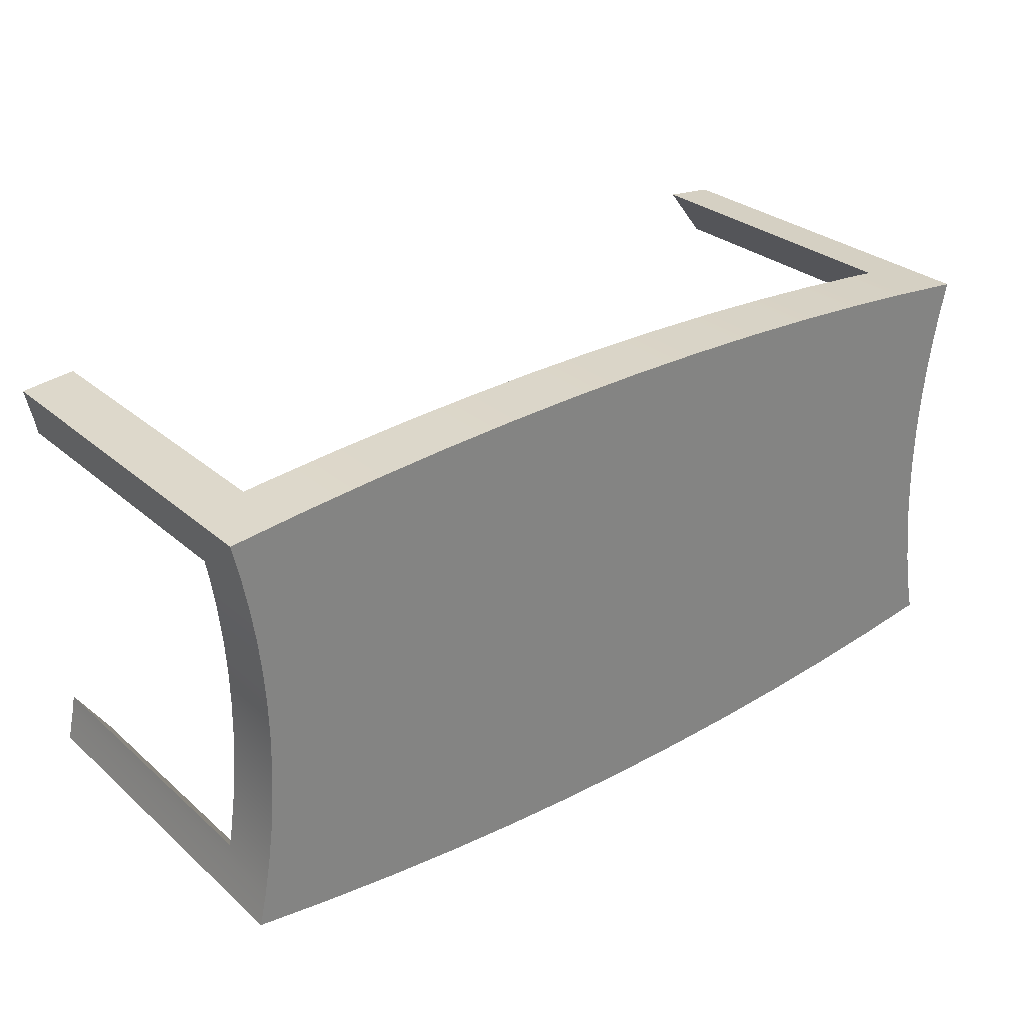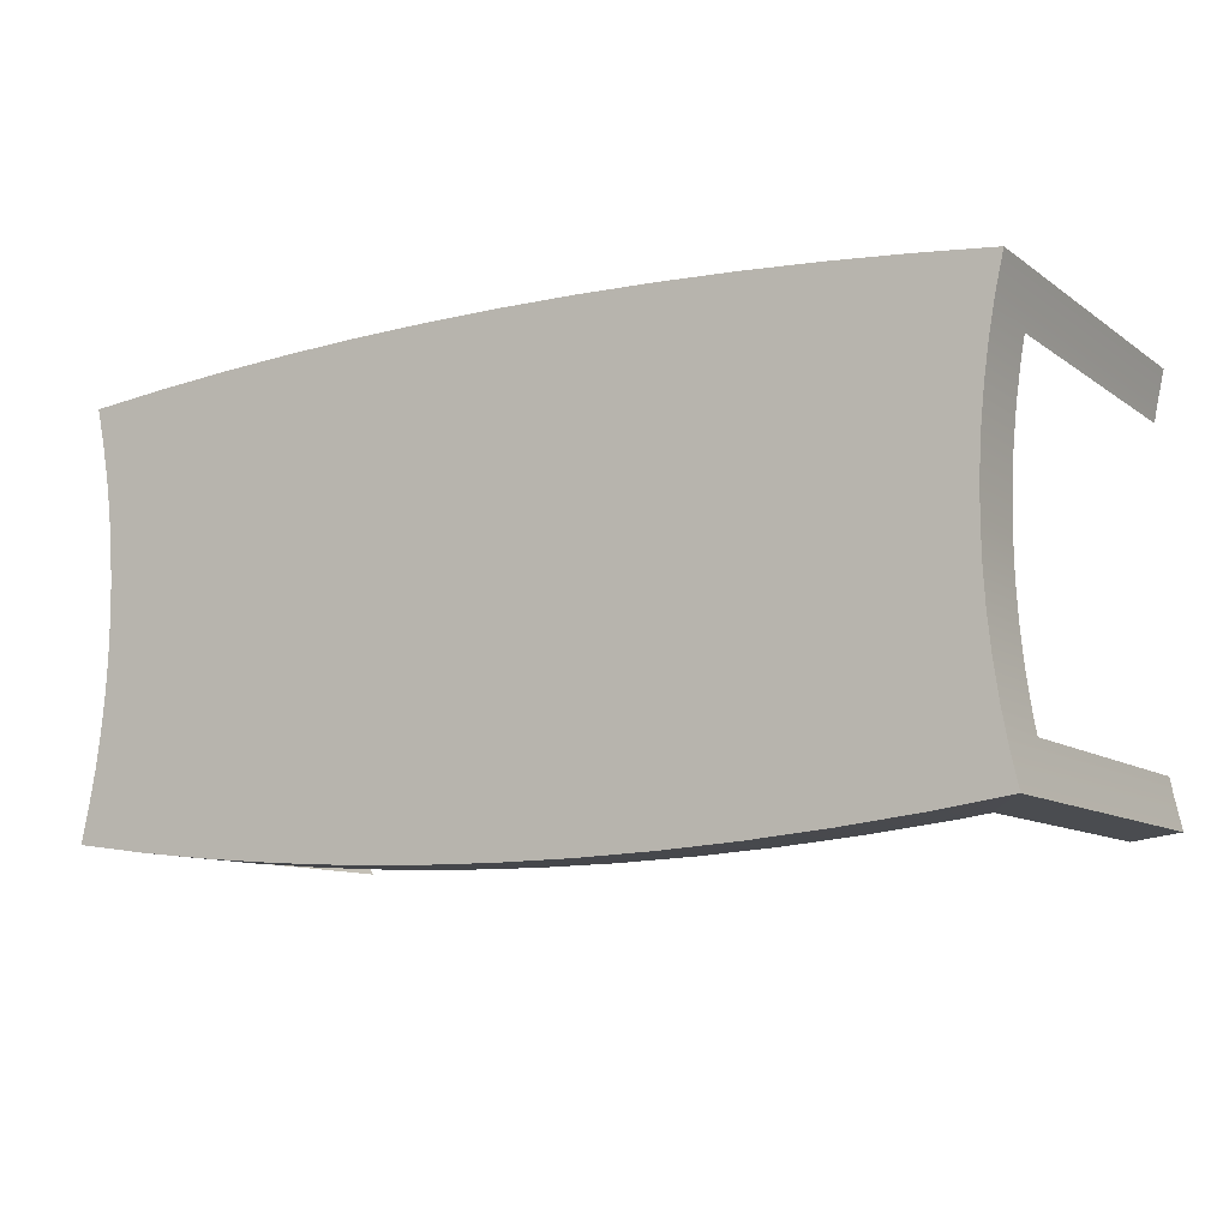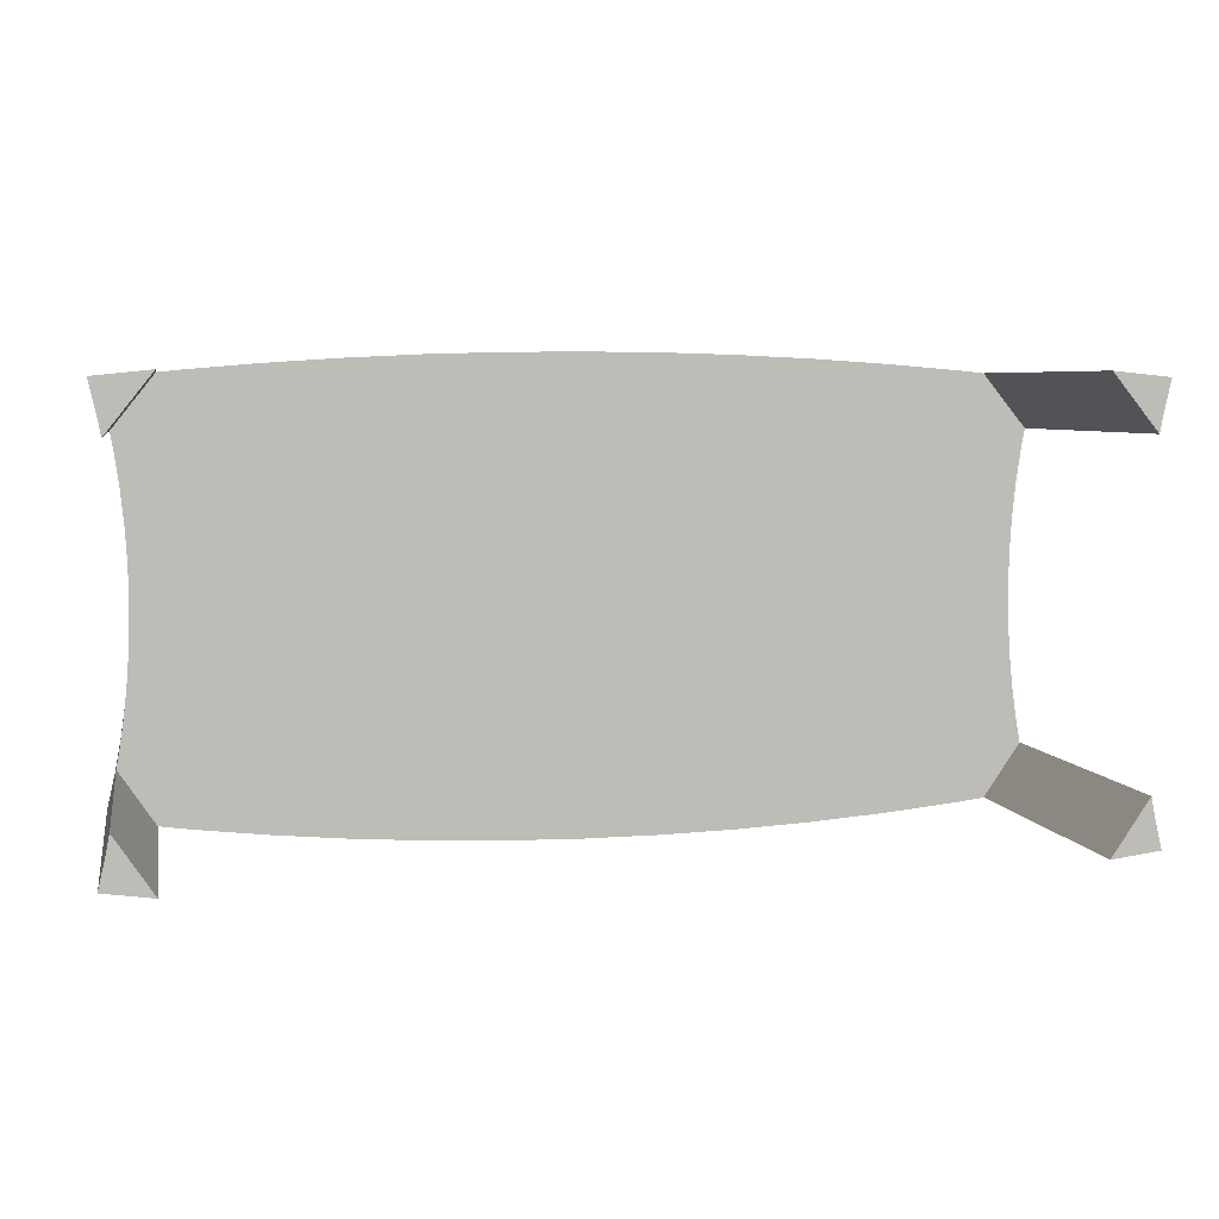
<metadata>
{"format":"obj","ext":"obj","renderer":"f3d","projection":"perspective","resolution":1024,"background":"white","views":[{"elev":29.3,"azim":141.4,"up":"+Z"},{"elev":-10.2,"azim":-149.2,"up":"+Z"},{"elev":5.4,"azim":-11.0,"up":"+Z"}]}
</metadata>
<code>
v 0.06941 0.0405 -0.2173
v -0.00015 -0.01997 -0.2181
v -0.00015 0.0405 -0.2181
v 0.06941 -0.01997 -0.2173
v -0.06971 -0.01997 -0.2173
v -0.06971 0.0405 -0.2173
v 0.1389 0.0405 -0.2147
v -0.1392 0.0405 -0.2147
v 0.1389 -0.01997 -0.2147
v -0.1392 -0.01997 -0.2147
v 0.2084 0.0405 -0.2105
v -0.2087 0.0405 -0.2105
v -0.2087 -0.01997 -0.2105
v 0.2084 -0.01997 -0.2105
v 0.2777 0.0405 -0.2046
v -0.278 0.0405 -0.2046
v -0.278 -0.01997 -0.2046
v 0.2777 -0.01997 -0.2046
v 0.3468 0.0405 -0.197
v -0.3471 -0.01997 -0.197
v 0.3468 -0.01997 -0.197
v -0.3471 0.0405 -0.197
v 0.4158 0.0405 -0.1878
v -0.4161 0.0405 -0.1878
v -0.3726 -0.01997 -0.1936
v 0.3723 -0.01997 -0.1936
v 0.3723 -0.3097 -0.1936
v -0.3937 0.0405 -0.1751
v -0.4161 -0.3097 -0.1878
v -0.4066 -0.01997 -0.1434
v 0.4158 -0.3097 -0.1878
v 0.4063 -0.01997 -0.1434
v -0.4091 0.0405 -0.1569
v 0.3893 0.0405 -0.1751
v -0.3726 -0.3097 -0.1936
v -0.4066 -0.3097 -0.1434
v 0.4088 -0.3097 -0.1569
v 0.4063 -0.3097 -0.1434
v -0.3597 0.0405 -0.1585
v 0.4088 0.0405 -0.1569
v -0.4091 -0.3097 -0.1569
v -0.4033 -0.01997 -0.1257
v -0.3298 0.0405 -0.1355
v 0.3592 0.0405 -0.1557
v 0.403 -0.01997 -0.1257
v -0.4033 0.0405 -0.1257
v 0.403 0.0405 -0.1257
v -0.3988 -0.01997 -0.09428
v -0.3988 0.0405 -0.09428
v -0.3052 0.0405 -0.1069
v 0.3331 0.0405 -0.1313
v 0.3985 -0.01997 -0.09428
v 0.3119 0.0405 -0.1025
v -0.3956 -0.01997 -0.06274
v -0.3956 0.0405 -0.06274
v -0.2868 0.0405 -0.07388
v 0.3985 0.0405 -0.09428
v 0.3953 -0.01997 -0.06274
v 0.2962 0.0405 -0.07037
v -0.3937 -0.01997 -0.03109
v -0.3937 0.0405 -0.03109
v -0.2755 0.0405 -0.03786
v 0.3953 0.0405 -0.06274
v 0.3934 -0.01997 -0.03109
v 0.2865 0.0405 -0.03592
v -0.3931 -0.01997 0.000613
v -0.3931 0.0405 0.000613
v -0.2717 0.0405 -0.000289
v 0.3934 0.0405 -0.03109
v 0.3928 -0.01997 0.000613
v 0.2833 0.0405 -0.000289
v -0.3937 -0.01997 0.03231
v -0.3937 0.0405 0.03231
v -0.2755 0.0405 0.03728
v 0.3928 0.0405 0.000613
v 0.3934 -0.01997 0.03231
v 0.2865 0.0405 0.03534
v -0.3956 -0.01997 0.06396
v -0.3956 0.0405 0.06396
v 0.3934 0.0405 0.03231
v 0.3953 -0.01997 0.06396
v -0.2868 0.0405 0.07331
v 0.3953 0.0405 0.06396
v -0.3988 -0.01997 0.09551
v -0.3988 0.0405 0.09551
v 0.2962 0.0405 0.06979
v 0.3985 -0.01997 0.09551
v -0.3052 0.0405 0.1063
v 0.3985 0.0405 0.09551
v -0.4033 -0.01997 0.1269
v -0.4033 0.0405 0.1269
v 0.3119 0.0405 0.1019
v 0.403 -0.01997 0.1269
v -0.3298 0.0405 0.1349
v 0.403 0.0405 0.1269
v -0.4066 -0.01997 0.1446
v -0.4091 0.0405 0.1581
v 0.3331 0.0405 0.1307
v 0.4063 -0.01997 0.1446
v -0.3597 0.0405 0.158
v 0.4088 0.0405 0.1581
v 0.3659 -0.01997 0.1942
v -0.4066 -0.3097 0.1446
v -0.3937 0.0405 0.1745
v 0.3592 0.0405 0.1552
v 0.4063 -0.3097 0.1446
v -0.3673 -0.01997 0.1941
v -0.4091 -0.3097 0.1581
v -0.3673 -0.3097 0.1941
v -0.4161 0.0405 0.189
v 0.4088 -0.3097 0.1581
v 0.3893 0.0405 0.1745
v 0.3659 -0.3097 0.1942
v -0.347 -0.01997 0.1962
v 0.4158 -0.3097 0.189
v 0.4158 0.0405 0.189
v 0.3467 -0.01997 0.1962
v -0.347 0.0405 0.1962
v -0.4161 -0.3097 0.189
v 0.3467 0.0405 0.1962
v 0.2774 -0.01997 0.2021
v -0.2777 -0.01997 0.2021
v 0.2774 0.0405 0.2021
v -0.2777 0.0405 0.2021
v 0.2081 0.0405 0.2067
v 0.2081 -0.01997 0.2067
v -0.2084 -0.01997 0.2067
v -0.2084 0.0405 0.2067
v 0.1387 0.0405 0.2099
v -0.139 0.0405 0.2099
v 0.1387 -0.01997 0.2099
v -0.139 -0.01997 0.2099
v 0.06931 0.0405 0.2119
v -0.06961 -0.01997 0.2119
v 0.06931 -0.01997 0.2119
v -0.06961 0.0405 0.2119
v -0.00015 0.0405 0.2125
v -0.00015 -0.01997 0.2125
v -0.329 0.0405 -0.1644
v -0.3485 0.0405 -0.1691
v 0.3246 0.0405 -0.1644
v -0.002158 0.0405 -0.09288
v -0.3063 0.0405 -0.1517
v 0.3463 0.0405 -0.1667
v 0.2596 0.0405 -0.1557
v -0.264 0.0405 -0.1557
v -0.2701 0.0405 -0.1239
v 0.3067 0.0405 -0.148
v -0.1987 0.0405 -0.1489
v 0.1944 0.0405 -0.1489
v -0.1333 0.0405 -0.144
v -0.2423 0.0405 -0.08769
v -0.3311 0.0405 -0.1619
v 0.273 0.0405 -0.12
v 0.1289 0.0405 -0.144
v -0.06777 0.0405 -0.1411
v -0.02651 0.0405 -0.08967
v 0.2473 0.0405 -0.08451
v 0.06341 0.0405 -0.1411
v -0.002184 0.0405 -0.1401
v -0.2249 0.0405 -0.04553
v -0.0492 0.0405 -0.08027
v 0.0222 0.0405 -0.08967
v 0.3437 0.0405 -0.1655
v 0.2312 0.0405 -0.04376
v -0.2189 0.0405 -0.000289
v -0.06869 0.0405 -0.06532
v 0.04489 0.0405 -0.08027
v -0.09305 0.0405 -0.02314
v -0.08365 0.0405 -0.04583
v 0.06438 0.0405 -0.06532
v 0.2257 0.0405 -0.000289
v -0.2249 0.0405 0.04495
v -0.09625 0.0405 0.001214
v 0.07933 0.0405 -0.04583
v 0.08873 0.0405 -0.02314
v 0.09194 0.0405 0.001214
v 0.2312 0.0405 0.04318
v -0.09305 0.0405 0.02557
v -0.2423 0.0405 0.08711
v -0.08365 0.0405 0.04826
v 0.08873 0.0405 0.02557
v 0.07933 0.0405 0.04826
v 0.2473 0.0405 0.08393
v -0.2701 0.0405 0.1233
v -0.06869 0.0405 0.06775
v -0.02651 0.0405 0.0921
v -0.0492 0.0405 0.0827
v 0.06438 0.0405 0.06775
v 0.273 0.0405 0.1194
v -0.3063 0.0405 0.1511
v -0.002158 0.0405 0.09531
v 0.04489 0.0405 0.0827
v 0.0222 0.0405 0.0921
v 0.3067 0.0405 0.1474
v -0.3485 0.0405 0.1686
v -0.3334 0.0405 0.1623
v 0.345 0.0405 0.1655
v 0.3463 0.0405 0.1662
v 0.3245 0.0405 0.1651
v -0.3289 0.0405 0.1651
v 0.2594 0.0405 0.1574
v -0.2638 0.0405 0.1574
v 0.1942 0.0405 0.1514
v -0.1985 0.0405 0.1514
v 0.1288 0.0405 0.1471
v -0.1332 0.0405 0.1471
v 0.06333 0.0405 0.1445
v -0.0677 0.0405 0.1445
v -0.002184 0.0405 0.1436
g mesh1_mesh1-geometry
f 1 2 3
f 2 1 4
f 5 3 2
f 6 1 3
f 7 4 1
f 4 5 2
f 3 5 6
f 1 6 8
f 4 7 9
f 1 8 7
f 5 4 9
f 10 6 5
f 6 10 8
f 11 9 7
f 7 8 12
f 5 9 10
f 13 8 10
f 9 11 14
f 7 12 11
f 8 13 12
f 10 9 14
f 10 14 13
f 15 14 11
f 11 12 16
f 17 12 13
f 13 14 18
f 14 15 18
f 11 16 15
f 12 17 16
f 13 18 17
f 19 18 15
f 15 16 19
f 20 16 17
f 17 18 21
f 18 19 21
f 19 16 22
f 16 20 22
f 17 21 20
f 23 21 19
f 19 22 24
f 25 22 20
f 20 21 26
f 21 23 26
f 19 24 23
f 25 24 22
f 20 26 25
f 26 23 27
f 23 24 28
f 24 25 29
f 25 26 30
f 27 23 31
f 27 32 26
f 28 24 33
f 34 23 28
f 35 29 25
f 29 33 24
f 30 26 32
f 36 25 30
f 23 37 31
f 32 27 38
f 28 33 39
f 23 34 40
f 25 36 35
f 33 29 41
f 30 32 42
f 30 41 36
f 37 23 40
f 38 40 32
f 39 33 43
f 40 34 44
f 41 30 33
f 42 32 45
f 46 30 42
f 40 38 37
f 32 40 45
f 43 33 46
f 40 44 47
f 33 30 46
f 42 45 48
f 42 49 46
f 45 40 47
f 43 46 50
f 47 44 51
f 48 45 52
f 49 42 48
f 50 46 49
f 47 52 45
f 47 51 53
f 48 52 54
f 48 55 49
f 50 49 56
f 52 47 57
f 47 53 57
f 54 52 58
f 55 48 54
f 56 49 55
f 57 58 52
f 57 53 59
f 54 58 60
f 54 61 55
f 56 55 62
f 58 57 63
f 57 59 63
f 60 58 64
f 61 54 60
f 62 55 61
f 63 64 58
f 63 59 65
f 60 64 66
f 60 67 61
f 62 61 68
f 64 63 69
f 63 65 69
f 66 64 70
f 67 60 66
f 68 61 67
f 69 70 64
f 69 65 71
f 66 70 72
f 66 73 67
f 68 67 74
f 70 69 75
f 69 71 75
f 72 70 76
f 73 66 72
f 74 67 73
f 75 76 70
f 75 71 77
f 72 76 78
f 72 79 73
f 74 73 79
f 76 75 80
f 75 77 80
f 78 76 81
f 79 72 78
f 74 79 82
f 80 81 76
f 80 77 83
f 78 81 84
f 78 85 79
f 82 79 85
f 81 80 83
f 83 77 86
f 84 81 87
f 85 78 84
f 82 85 88
f 83 87 81
f 83 86 89
f 84 87 90
f 84 91 85
f 88 85 91
f 87 83 89
f 89 86 92
f 90 87 93
f 91 84 90
f 88 91 94
f 89 93 87
f 89 92 95
f 90 93 96
f 90 97 91
f 94 91 97
f 93 89 95
f 95 92 98
f 96 93 99
f 96 97 90
f 94 97 100
f 95 99 93
f 95 98 101
f 96 99 102
f 103 97 96
f 100 97 104
f 101 99 95
f 101 98 105
f 106 102 99
f 96 102 107
f 97 103 108
f 96 109 103
f 104 97 110
f 111 99 101
f 101 105 112
f 102 106 113
f 99 111 106
f 107 102 114
f 109 96 107
f 108 110 97
f 104 110 112
f 101 115 111
f 101 112 116
f 115 102 113
f 114 102 117
f 118 107 114
f 110 109 107
f 110 108 119
f 112 110 116
f 115 101 116
f 116 102 115
f 102 120 117
f 114 117 121
f 110 107 118
f 122 118 114
f 109 110 119
f 116 110 120
f 120 102 116
f 123 117 120
f 117 123 121
f 114 121 122
f 120 110 118
f 118 122 124
f 120 124 123
f 125 121 123
f 122 121 126
f 120 118 124
f 127 124 122
f 123 124 128
f 121 125 126
f 123 128 125
f 122 126 127
f 124 127 128
f 129 126 125
f 125 128 130
f 127 126 131
f 132 128 127
f 126 129 131
f 125 130 129
f 128 132 130
f 127 131 132
f 133 131 129
f 129 130 133
f 134 130 132
f 132 131 135
f 131 133 135
f 133 130 136
f 130 134 136
f 132 135 134
f 137 135 133
f 133 136 137
f 138 136 134
f 134 135 138
f 135 137 138
f 136 138 137
g mesh1_mesh1-geometry
f 3 2 1
f 4 1 2
f 2 3 5
f 3 1 6
f 1 4 7
f 2 5 4
f 6 5 3
f 8 6 1
f 9 7 4
f 7 8 1
f 9 4 5
f 5 6 10
f 8 10 6
f 7 9 11
f 12 8 7
f 10 9 5
f 10 8 13
f 14 11 9
f 11 12 7
f 12 13 8
f 14 9 10
f 13 14 10
f 11 14 15
f 16 12 11
f 13 12 17
f 18 14 13
f 18 15 14
f 15 16 11
f 16 17 12
f 17 18 13
f 15 18 19
f 19 16 15
f 17 16 20
f 21 18 17
f 21 19 18
f 22 16 19
f 22 20 16
f 20 21 17
f 19 21 23
f 24 22 19
f 20 22 25
f 26 21 20
f 26 23 21
f 23 24 19
f 22 24 25
f 25 26 20
f 27 23 26
f 28 24 23
f 29 25 24
f 30 26 25
f 31 23 27
f 26 32 27
f 33 24 28
f 28 23 34
f 25 29 35
f 24 33 29
f 32 26 30
f 30 25 36
f 31 37 23
f 31 27 37
f 38 27 32
f 39 33 28
f 40 34 23
f 28 34 139
f 29 41 35
f 35 36 25
f 41 29 33
f 42 32 30
f 36 41 30
f 40 23 37
f 38 37 27
f 32 40 38
f 43 33 39
f 28 140 39
f 44 34 40
f 141 139 34
f 28 139 142
f 36 35 41
f 33 30 41
f 45 32 42
f 42 30 46
f 37 38 40
f 45 40 32
f 46 33 43
f 43 39 143
f 143 39 140
f 34 44 144
f 47 44 40
f 145 139 141
f 34 142 141
f 146 142 139
f 46 30 33
f 48 45 42
f 46 49 42
f 47 40 45
f 50 46 43
f 147 43 143
f 148 144 44
f 51 44 47
f 146 139 145
f 145 141 142
f 149 142 146
f 52 45 48
f 48 42 49
f 49 46 50
f 45 52 47
f 50 43 147
f 147 143 142
f 51 148 44
f 53 51 47
f 150 146 145
f 150 145 142
f 151 142 149
f 149 146 150
f 54 52 48
f 49 55 48
f 56 49 50
f 57 47 52
f 152 50 147
f 153 142 143
f 152 147 142
f 154 148 51
f 53 154 51
f 57 53 47
f 155 150 142
f 156 142 151
f 151 149 155
f 155 149 150
f 58 52 54
f 54 48 55
f 55 49 56
f 56 50 152
f 52 58 57
f 157 152 142
f 154 142 148
f 158 154 53
f 59 53 57
f 159 155 142
f 160 142 156
f 156 151 159
f 159 151 155
f 60 58 54
f 55 61 54
f 62 55 56
f 161 56 152
f 63 57 58
f 162 152 157
f 142 163 157
f 164 148 142
f 158 142 154
f 59 158 53
f 63 59 57
f 160 159 142
f 160 156 159
f 64 58 60
f 60 54 61
f 61 55 62
f 62 56 161
f 161 152 162
f 58 64 63
f 162 157 163
f 163 142 158
f 165 158 59
f 65 59 63
f 66 64 60
f 61 67 60
f 68 61 62
f 166 62 161
f 167 161 162
f 69 63 64
f 168 162 163
f 168 163 158
f 165 168 158
f 65 165 59
f 69 65 63
f 70 64 66
f 66 60 67
f 67 61 68
f 68 62 166
f 166 161 169
f 170 161 167
f 167 162 168
f 64 70 69
f 171 168 165
f 172 165 65
f 71 65 69
f 72 70 66
f 67 73 66
f 74 67 68
f 173 68 166
f 169 161 170
f 174 166 169
f 170 167 171
f 171 167 168
f 75 69 70
f 175 171 165
f 172 176 165
f 71 172 65
f 75 71 69
f 76 70 72
f 72 66 73
f 73 67 74
f 74 68 173
f 173 166 174
f 169 170 175
f 174 169 176
f 175 170 171
f 70 76 75
f 176 175 165
f 177 176 172
f 178 172 71
f 77 71 75
f 78 76 72
f 73 79 72
f 79 73 74
f 82 74 173
f 179 173 174
f 176 169 175
f 177 174 176
f 80 75 76
f 178 177 172
f 77 178 71
f 80 77 75
f 81 76 78
f 78 72 79
f 82 79 74
f 180 82 173
f 181 173 179
f 179 174 177
f 76 81 80
f 182 177 178
f 86 178 77
f 83 77 80
f 84 81 78
f 79 85 78
f 85 79 82
f 88 82 180
f 180 173 181
f 181 179 182
f 182 179 177
f 83 80 81
f 183 182 178
f 184 178 86
f 86 77 83
f 87 81 84
f 84 78 85
f 88 85 82
f 185 88 180
f 186 180 181
f 183 181 182
f 81 87 83
f 184 183 178
f 92 184 86
f 89 86 83
f 90 87 84
f 85 91 84
f 91 85 88
f 94 88 185
f 185 180 187
f 188 180 186
f 186 181 183
f 89 83 87
f 189 183 184
f 190 184 92
f 92 86 89
f 93 87 90
f 90 84 91
f 94 91 88
f 191 94 185
f 187 180 188
f 192 185 187
f 188 186 189
f 189 186 183
f 87 93 89
f 193 189 184
f 190 194 184
f 98 190 92
f 95 92 89
f 96 93 90
f 91 97 90
f 97 91 94
f 100 94 191
f 191 185 192
f 187 188 193
f 192 187 194
f 193 188 189
f 95 89 93
f 194 193 184
f 192 194 190
f 195 190 98
f 98 92 95
f 99 93 96
f 90 97 96
f 100 97 94
f 196 100 191
f 197 191 192
f 194 187 193
f 93 99 95
f 195 192 190
f 105 195 98
f 101 98 95
f 102 99 96
f 96 97 103
f 104 97 100
f 104 100 196
f 95 99 101
f 198 192 195
f 199 195 105
f 105 98 101
f 99 102 106
f 107 102 96
f 108 103 97
f 103 109 96
f 110 97 104
f 101 99 111
f 112 199 105
f 112 105 101
f 113 106 102
f 106 111 99
f 114 102 107
f 107 96 109
f 103 108 109
f 97 110 108
f 112 110 104
f 111 115 101
f 116 112 101
f 106 113 111
f 113 102 115
f 117 102 114
f 114 107 118
f 107 109 110
f 119 109 108
f 119 108 110
f 116 110 112
f 112 104 200
f 116 101 115
f 115 111 113
f 115 102 116
f 117 120 102
f 121 117 114
f 118 107 110
f 114 118 122
f 119 110 109
f 120 110 116
f 104 201 200
f 112 200 192
f 116 102 120
f 120 117 123
f 121 123 117
f 122 121 114
f 118 110 120
f 124 122 118
f 200 201 202
f 104 192 201
f 202 192 200
f 123 124 120
f 123 121 125
f 126 121 122
f 124 118 120
f 122 124 127
f 201 203 202
f 201 192 203
f 204 192 202
f 128 124 123
f 126 125 121
f 125 128 123
f 127 126 122
f 128 127 124
f 202 203 204
f 203 192 205
f 206 192 204
f 125 126 129
f 130 128 125
f 131 126 127
f 127 128 132
f 203 205 204
f 205 192 207
f 208 192 206
f 204 205 206
f 131 129 126
f 129 130 125
f 130 132 128
f 132 131 127
f 207 192 209
f 205 207 206
f 210 192 208
f 206 207 208
f 129 131 133
f 133 130 129
f 132 130 134
f 135 131 132
f 210 209 192
f 207 209 208
f 210 208 209
f 135 133 131
f 136 130 133
f 136 134 130
f 134 135 132
f 133 135 137
f 137 136 133
f 134 136 138
f 138 135 134
f 138 137 135
f 137 138 136
g mesh1_mesh1-geometry
f 37 27 31
f 35 41 29
f 27 37 38
f 41 35 36
f 109 108 103
f 111 113 106
f 108 109 119
f 113 111 115
g mesh1_mesh1-geometry
f 139 34 28
f 39 140 28
f 34 139 141
f 143 39 43
f 140 39 143
f 144 44 34
f 141 139 145
f 143 43 147
f 44 144 148
f 145 139 146
f 147 43 50
f 44 148 51
f 145 146 150
f 150 146 149
f 147 50 152
f 51 148 154
f 51 154 53
f 155 149 151
f 150 149 155
f 152 50 56
f 53 154 158
f 159 151 156
f 155 151 159
f 152 56 161
f 53 158 59
f 159 156 160
f 161 56 62
f 59 158 165
f 161 62 166
f 59 165 65
f 166 62 68
f 65 165 172
f 166 68 173
f 65 172 71
f 173 68 74
f 71 172 178
f 173 74 82
f 71 178 77
f 173 82 180
f 77 178 86
f 180 82 88
f 86 178 184
f 180 88 185
f 86 184 92
f 185 88 94
f 92 184 190
f 185 94 191
f 92 190 98
f 191 94 100
f 98 190 195
f 191 100 196
f 98 195 105
f 196 100 104
f 105 195 199
f 105 199 112
f 200 104 112
f 200 201 104
f 202 201 200
f 202 203 201
f 204 203 202
f 204 205 203
f 206 205 204
f 206 207 205
f 208 207 206
f 208 209 207
f 209 208 210
g mesh1_mesh1-geometry
f 142 139 28
f 141 142 34
f 139 142 146
f 142 141 145
f 146 142 149
f 142 145 150
f 149 142 151
f 142 150 155
f 151 142 156
f 142 155 159
f 156 142 160
f 142 159 160
f 192 200 112
f 201 192 104
f 200 192 202
f 203 192 201
f 202 192 204
f 205 192 203
f 204 192 206
f 207 192 205
f 206 192 208
f 209 192 207
f 208 192 210
f 192 209 210
g mesh1_mesh1-geometry
f 142 143 147
f 143 142 153
f 142 147 152
f 142 152 157
f 148 142 154
f 157 152 162
f 142 148 164
f 154 142 158
f 162 152 161
f 158 142 163
f 162 161 167
f 158 163 168
f 158 168 165
f 169 161 166
f 167 161 170
f 165 168 171
f 170 161 169
f 169 166 174
f 165 171 175
f 165 176 172
f 174 166 173
f 165 175 176
f 172 176 177
f 174 173 179
f 172 177 178
f 179 173 181
f 178 177 182
f 181 173 180
f 178 182 183
f 181 180 186
f 178 183 184
f 187 180 185
f 186 180 188
f 184 183 189
f 188 180 187
f 187 185 192
f 184 189 193
f 184 194 190
f 192 185 191
f 184 193 194
f 190 194 192
f 192 191 197
f 190 192 195
f 195 192 198
g mesh1_mesh1-geometry
f 157 163 142
f 163 157 162
f 163 162 168
f 168 162 167
f 171 167 170
f 168 167 171
f 175 170 169
f 176 169 174
f 171 170 175
f 175 169 176
f 176 174 177
f 177 174 179
f 182 179 181
f 177 179 182
f 182 181 183
f 183 181 186
f 189 186 188
f 183 186 189
f 193 188 187
f 194 187 192
f 189 188 193
f 193 187 194

</code>
